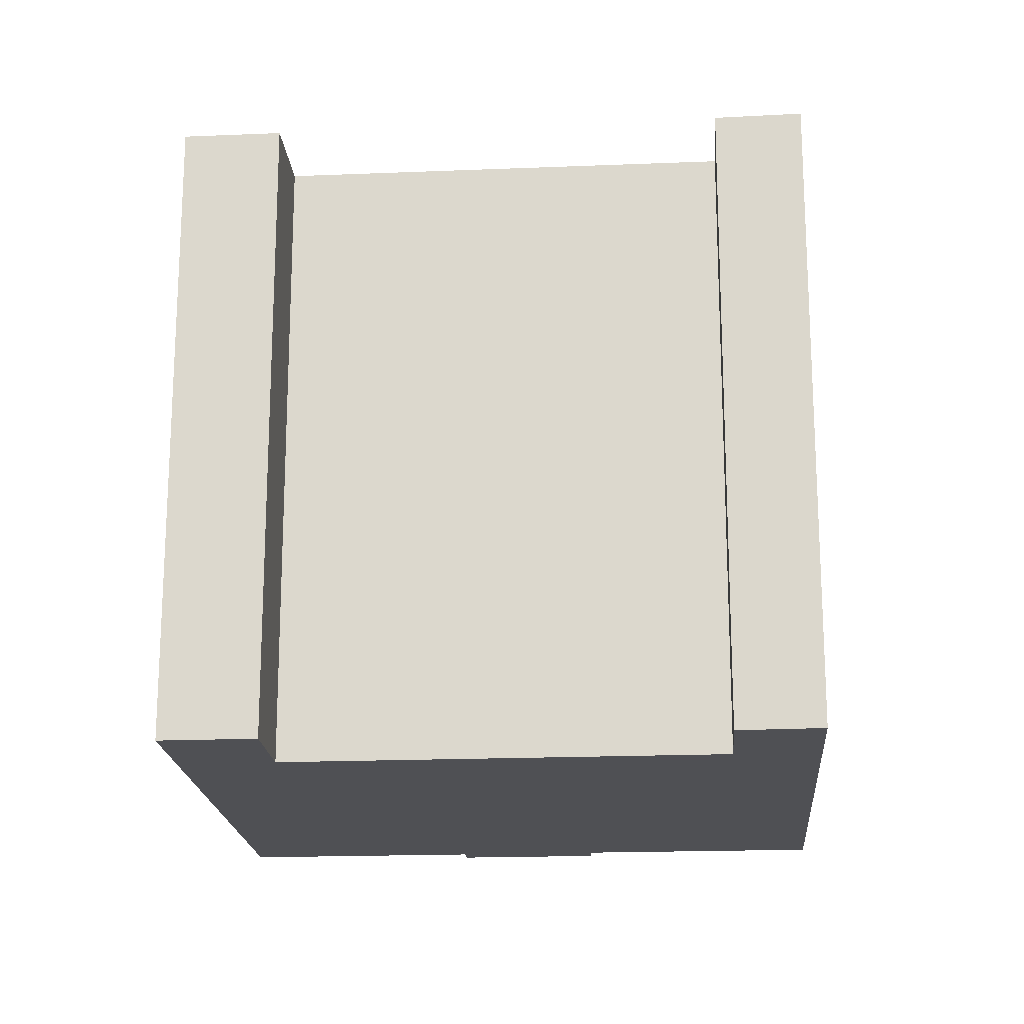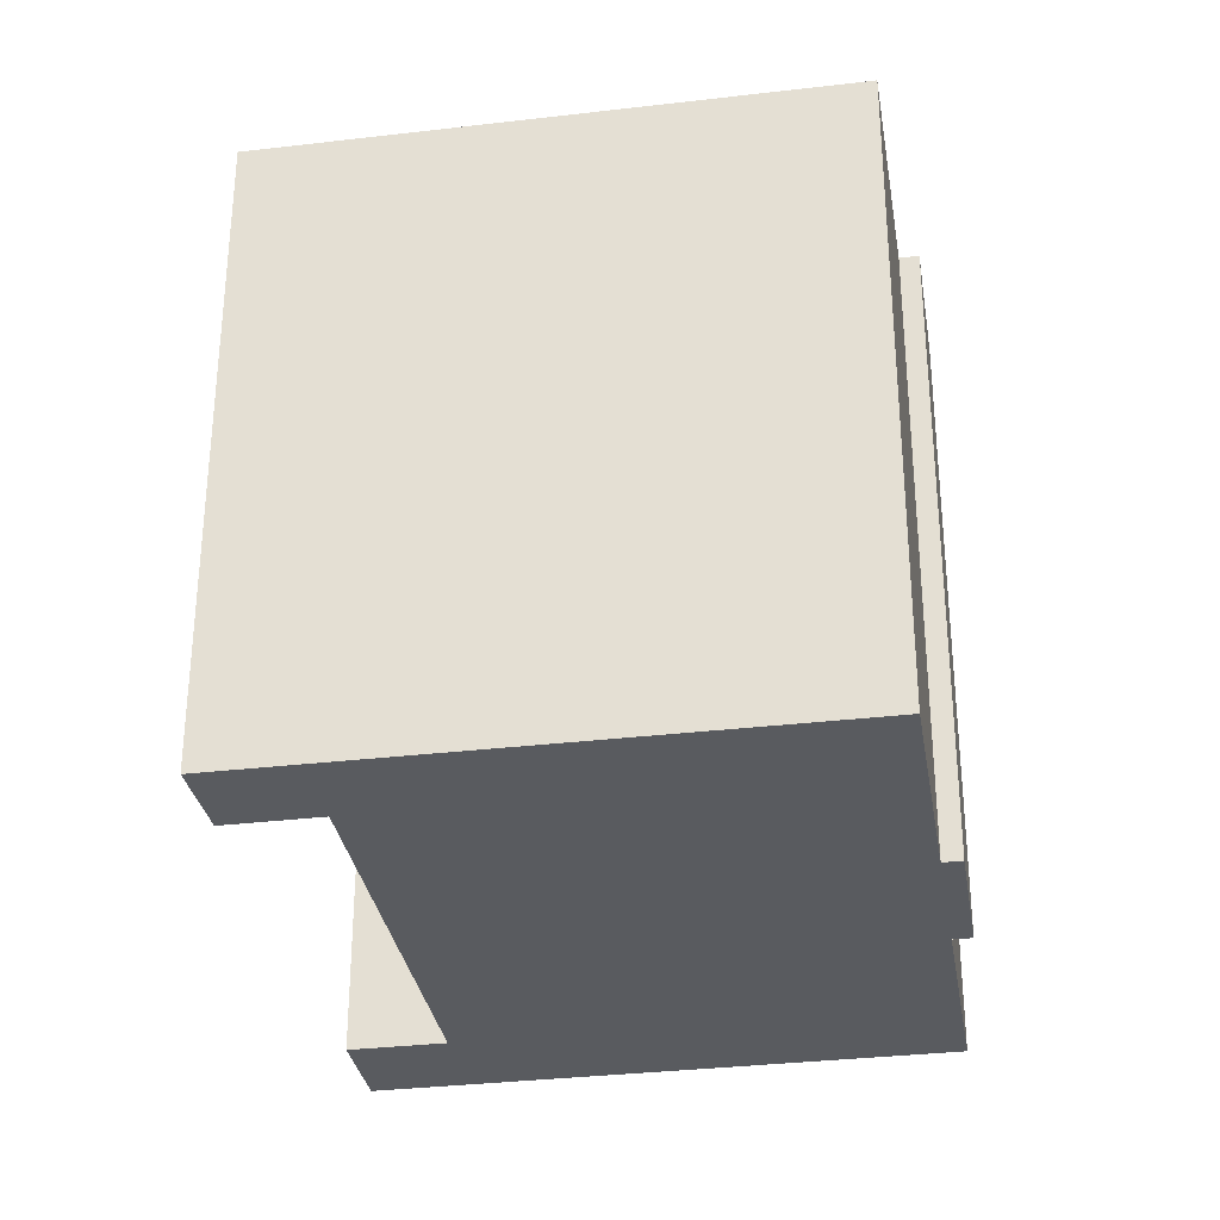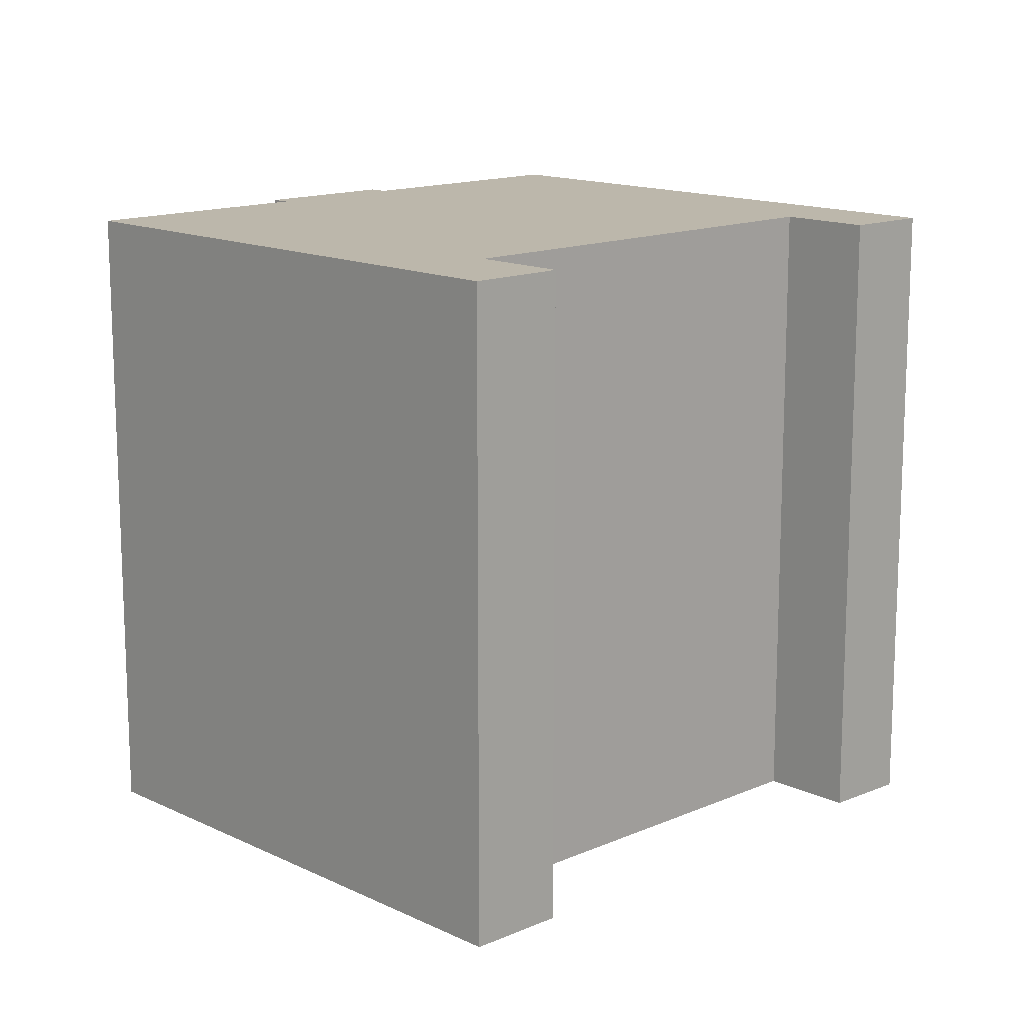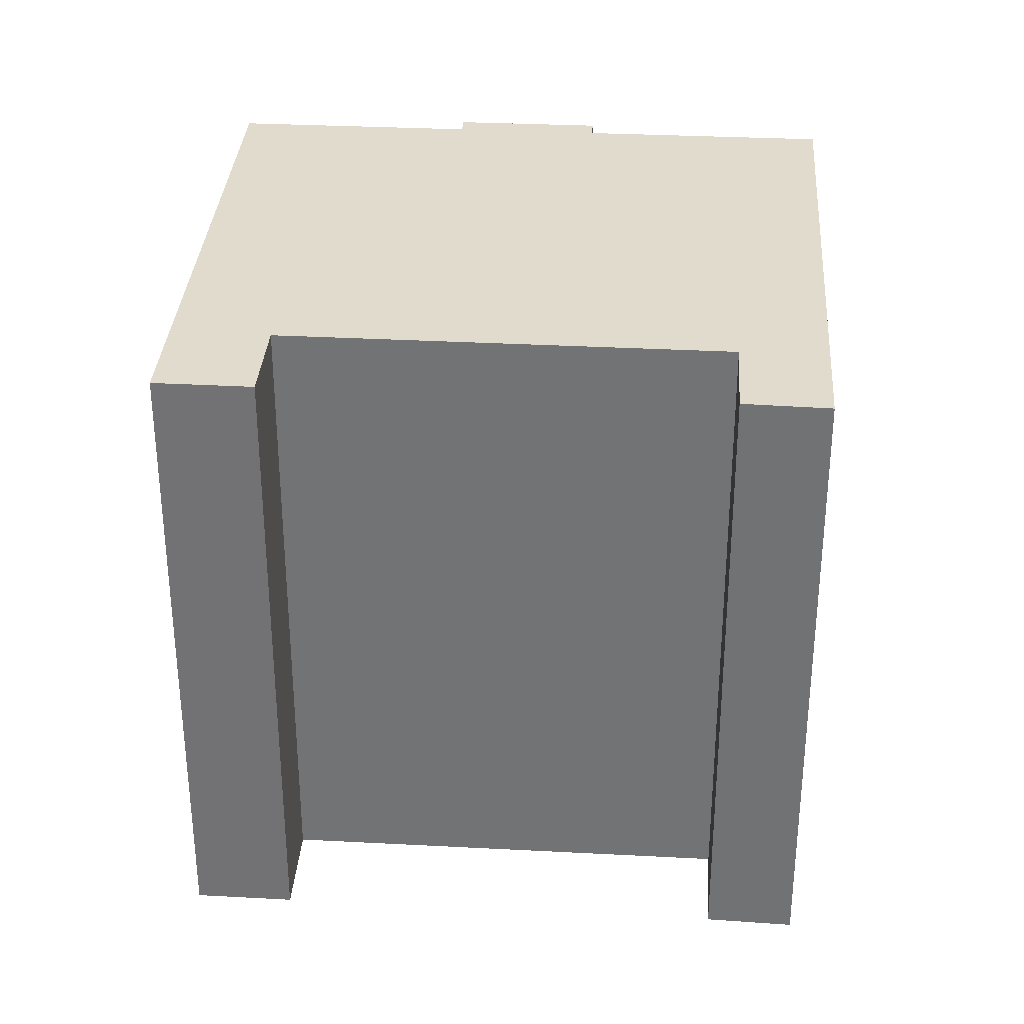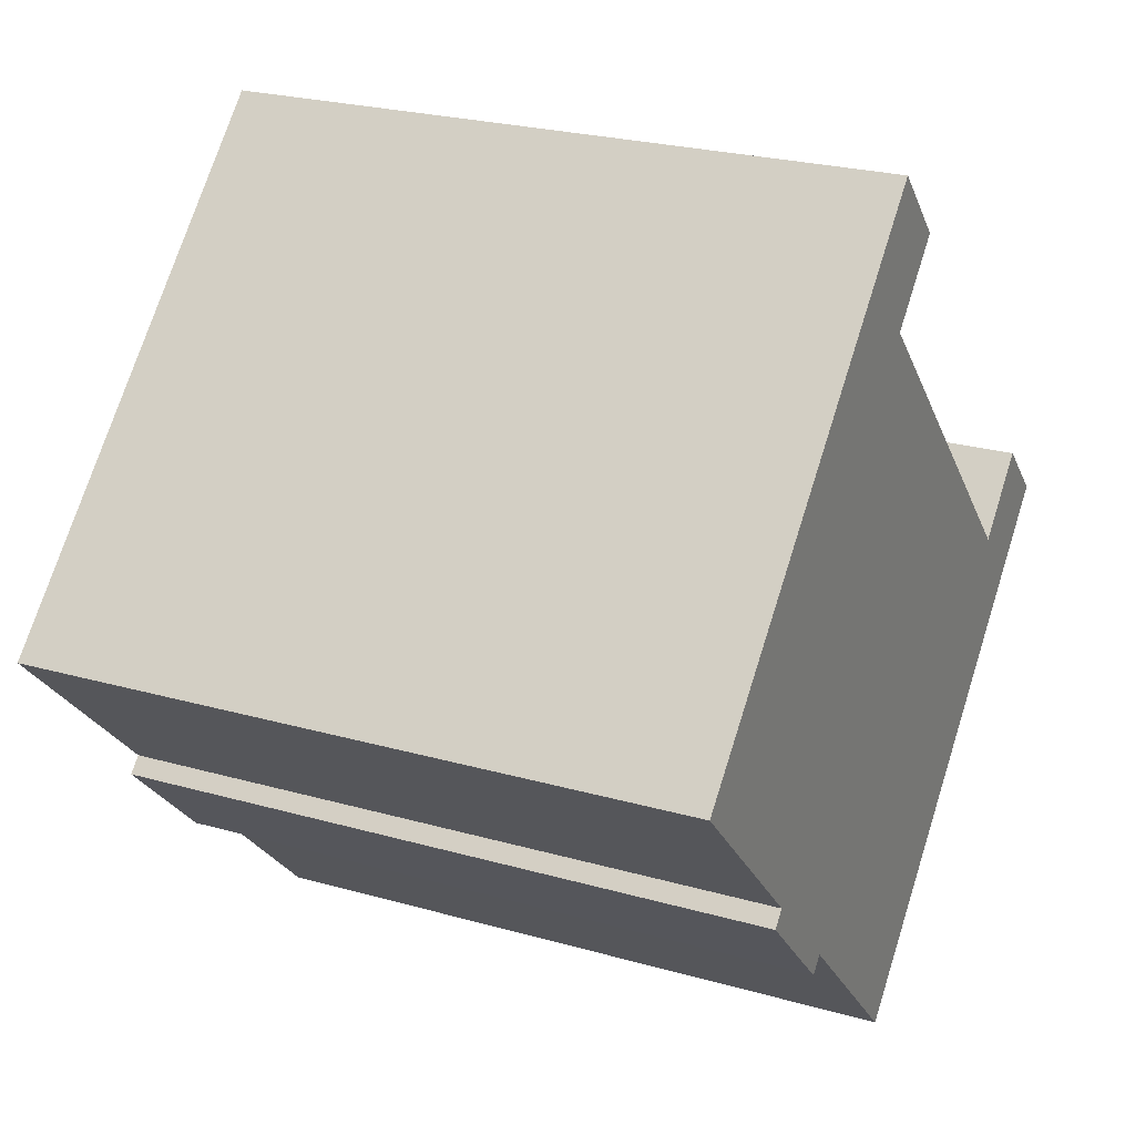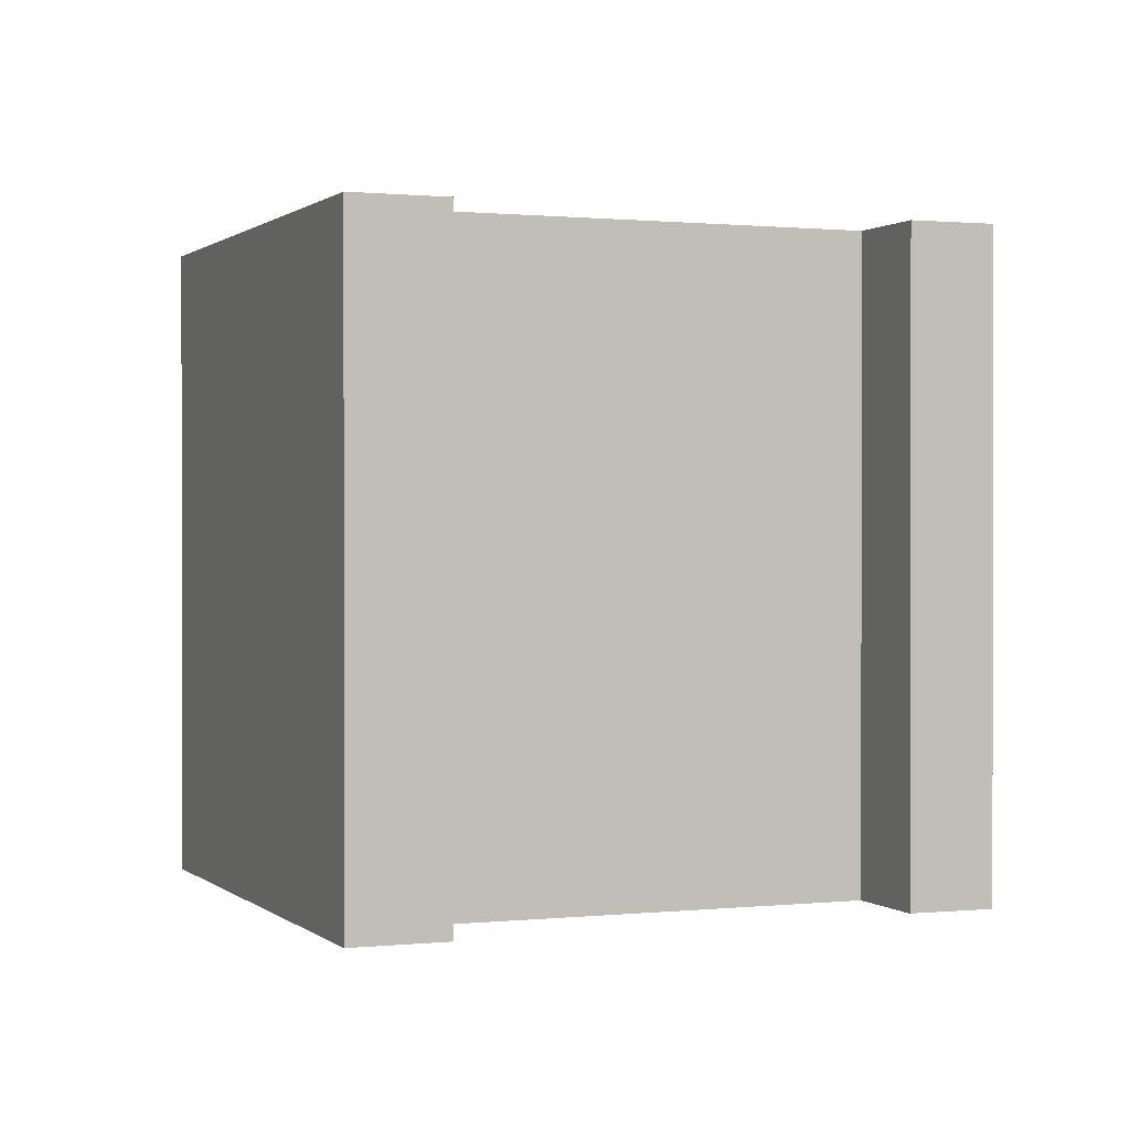
<metadata>
{"format":"obj","ext":"obj","renderer":"f3d","projection":"perspective","resolution":1024,"background":"white","views":[{"elev":-19.2,"azim":49.7,"up":"+Y"},{"elev":-32.5,"azim":144.8,"up":"+Y"},{"elev":14.3,"azim":1.6,"up":"+Y"},{"elev":33.8,"azim":49.4,"up":"+Y"},{"elev":24.5,"azim":-64.9,"up":"+Z"},{"elev":0.7,"azim":23.4,"up":"+Y"}]}
</metadata>
<code>
v  0 0 0
v  10.33 -4.42e-16 7.218
v  8.827 -5.346e-16 8.731
v  8.837 -3.515e-16 5.74
v  15.67 7.161e-17 -1.169
v  5.559 3.842e-16 -6.275
v  5.861 3.662e-16 -5.98
v  4.279 3.039e-16 -4.963
v  18.49 6.239e-17 -1.019
v  17.14 -1.722e-17 0.2812
v  9.583 5.988e-16 -9.779
v  3.648 2.279e-16 -3.722
v  3.351 2.457e-16 -4.013
v  3.352 13.9 -4.013
v  4.28 13.9 -4.964
v  3.648 13.9 -3.723
v  0.0002957 13.9 -0.0004407
v  8.828 13.9 8.731
v  10.33 13.9 7.218
v  8.838 13.9 5.739
v  15.67 13.9 -1.17
v  17.14 13.9 0.2808
v  18.49 13.9 -1.019
v  9.583 13.9 -9.779
v  5.861 13.9 -5.98
v  5.559 13.9 -6.275
g defaultobject
f 1 2 3
f 2 1 4
f 4 1 5
f 6 7 8
f 5 9 10
f 9 5 11
f 11 5 7
f 7 5 1
f 7 1 12
f 7 12 13
f 7 13 8
f 14 8 13
f 8 14 15
f 16 13 12
f 13 16 14
f 17 12 1
f 12 17 16
f 18 1 3
f 1 18 17
f 2 18 3
f 18 2 19
f 4 19 2
f 19 4 20
f 5 20 4
f 20 5 21
f 22 5 10
f 5 22 21
f 9 22 10
f 22 9 23
f 11 23 9
f 23 11 24
f 25 11 7
f 11 25 24
f 6 25 7
f 25 6 26
f 15 6 8
f 6 15 26
f 19 20 18
f 18 16 17
f 16 18 15
f 15 18 26
f 26 18 25
f 25 18 20
f 25 20 24
f 24 20 21
f 24 21 23
f 23 21 22
f 15 14 16

</code>
